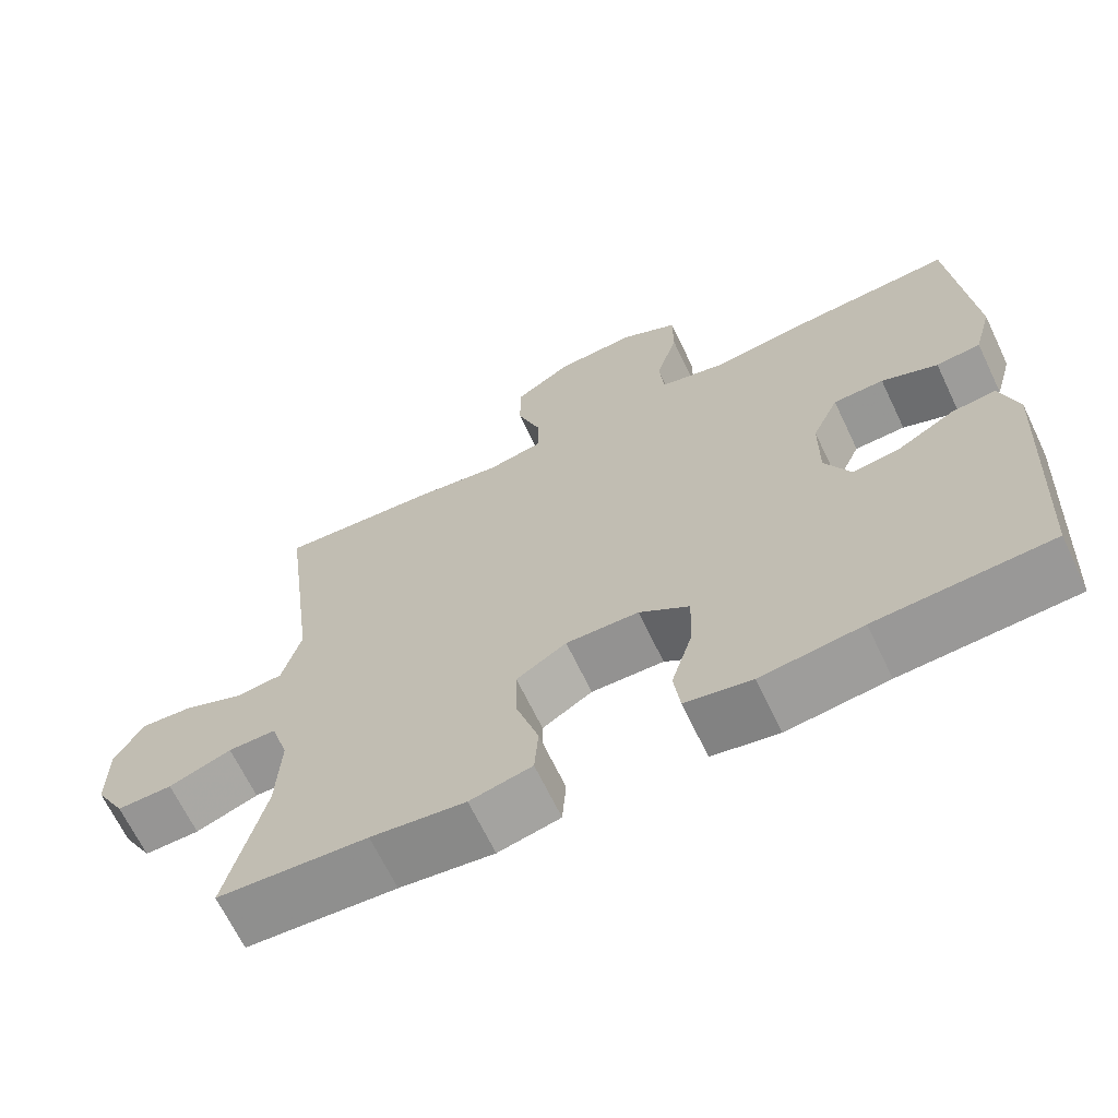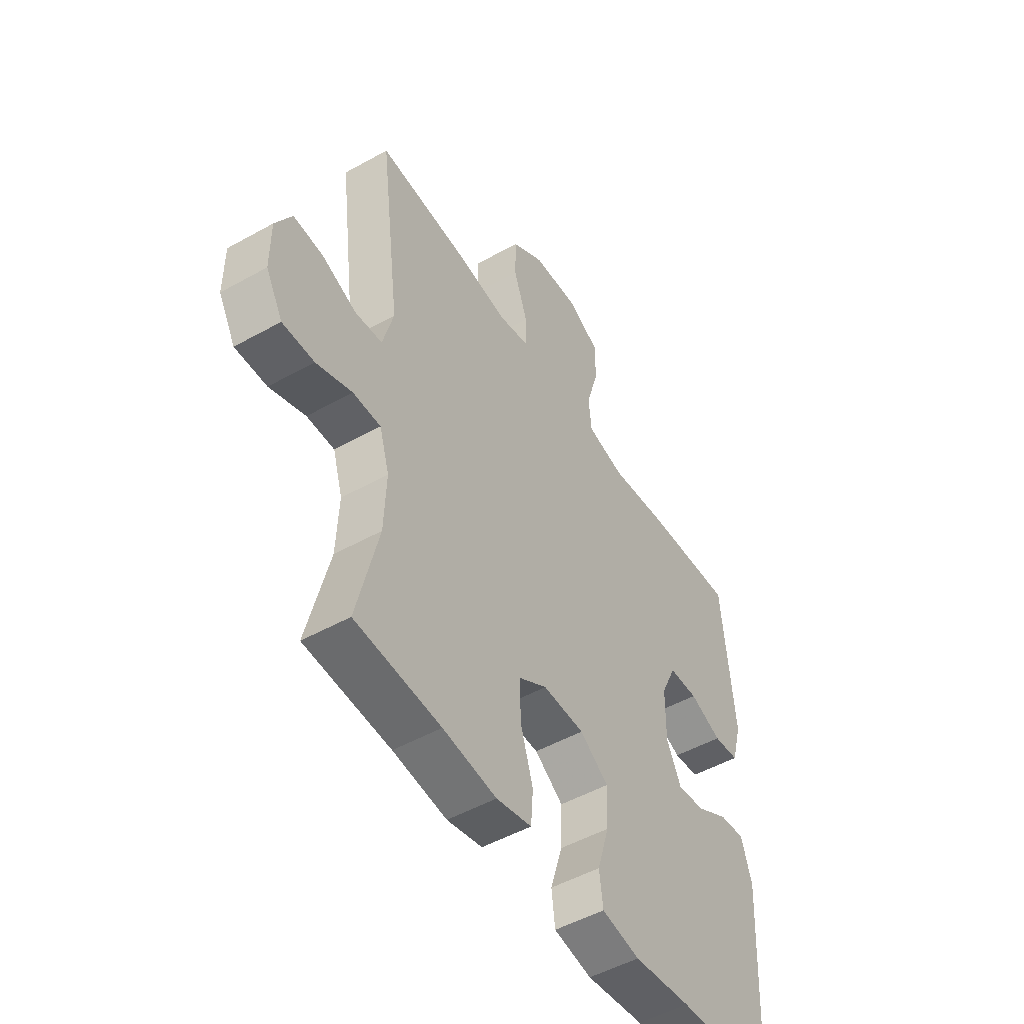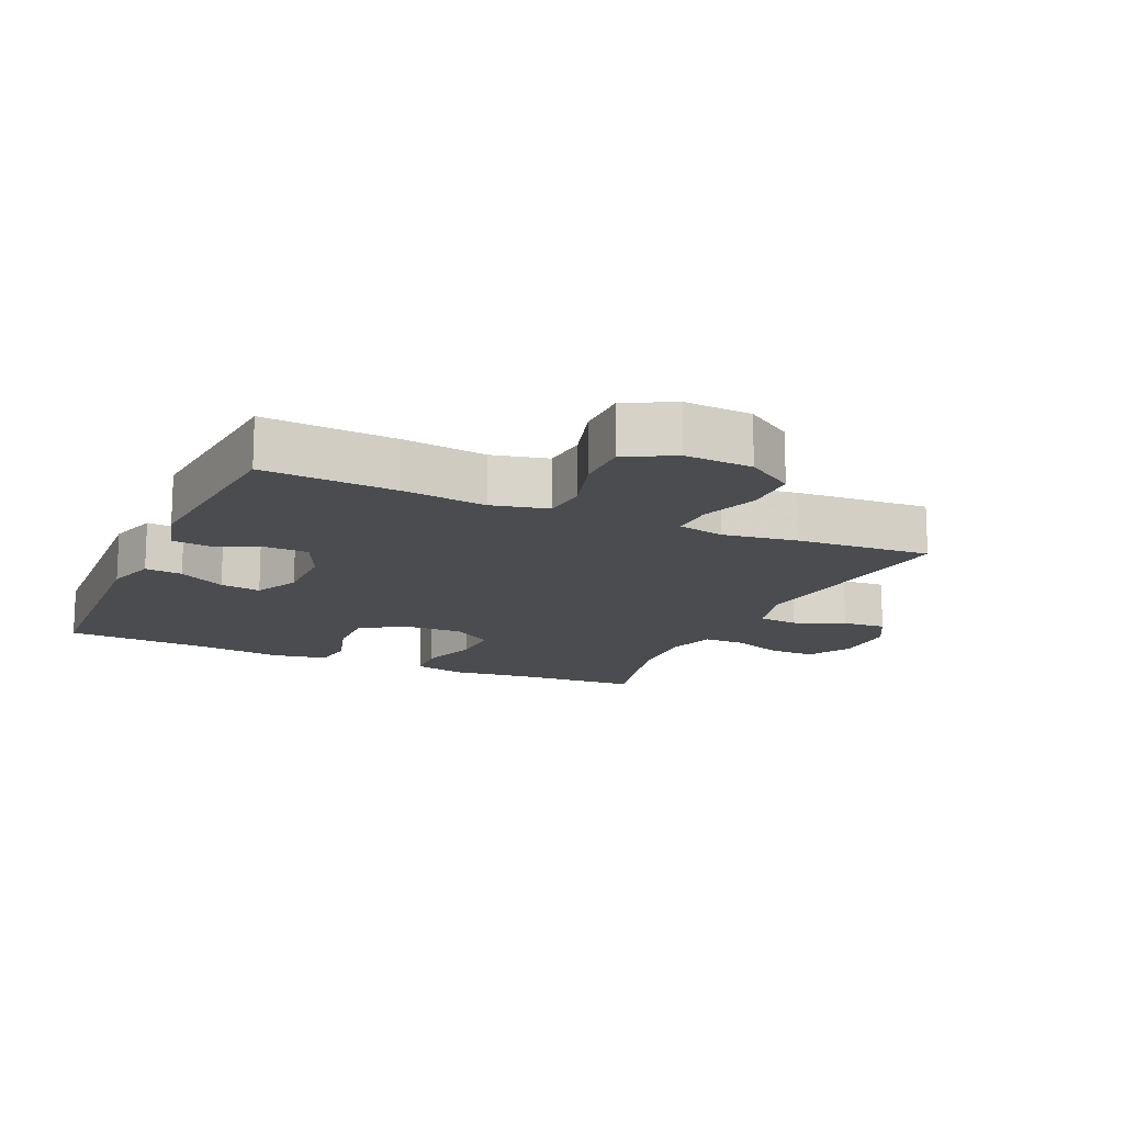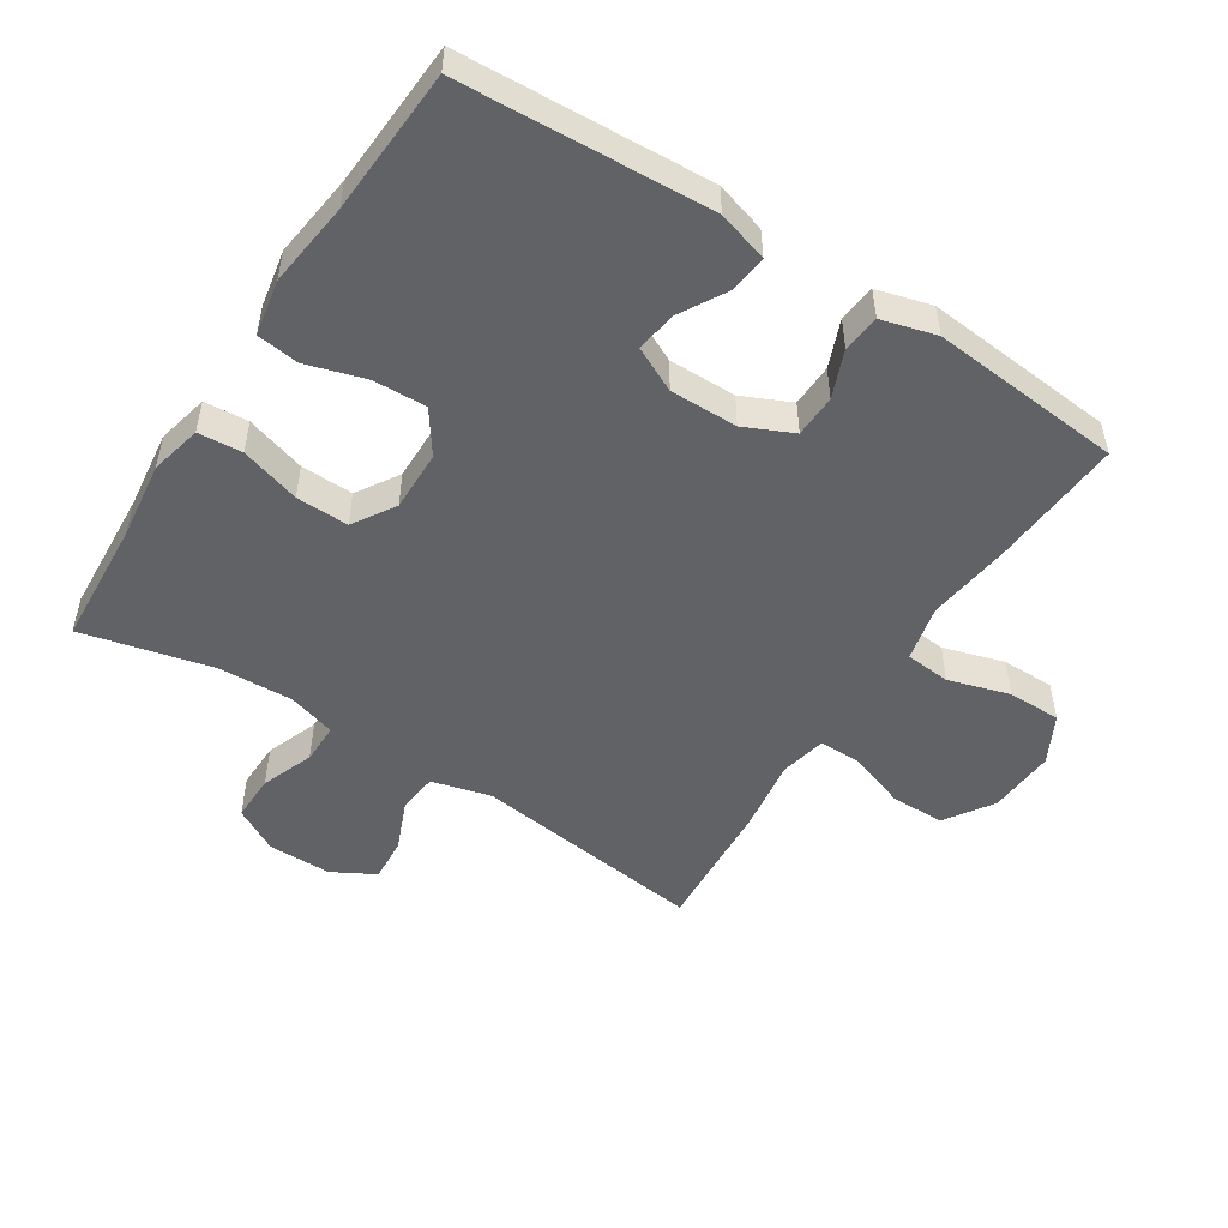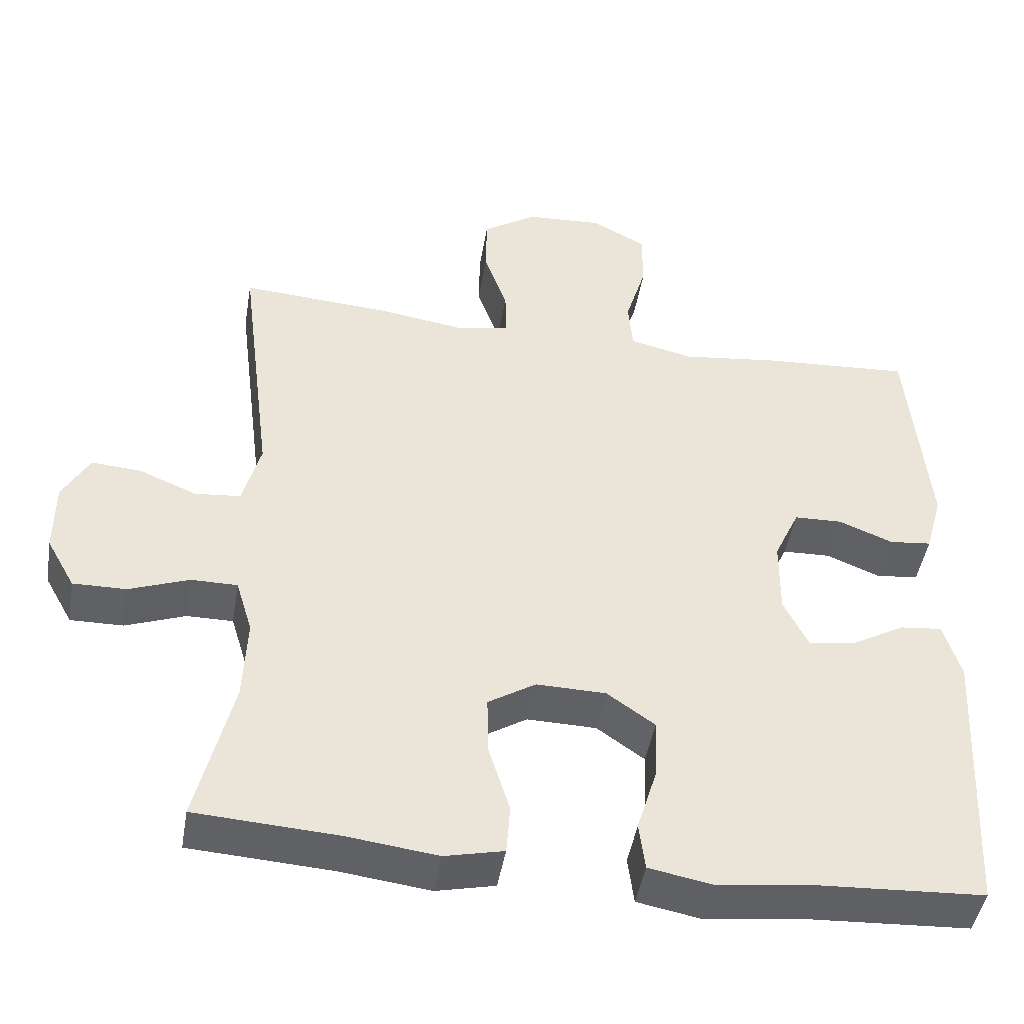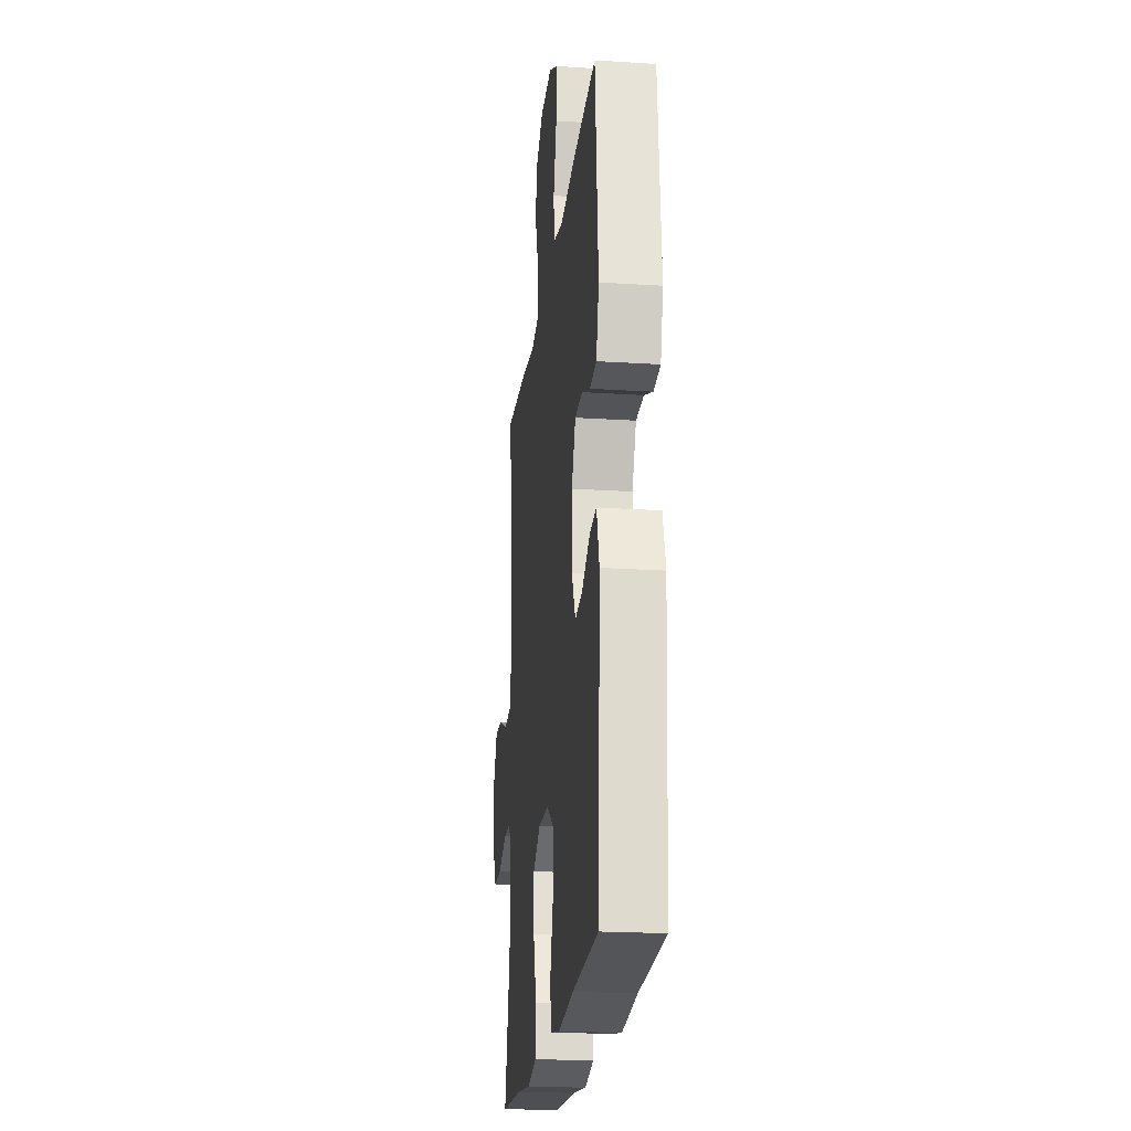
<metadata>
{"format":"obj","ext":"obj","renderer":"f3d","projection":"perspective","resolution":1024,"background":"white","views":[{"elev":-67.1,"azim":-154.4,"up":"+Z"},{"elev":-50.4,"azim":121.5,"up":"+Z"},{"elev":-14.8,"azim":-24.3,"up":"+Y"},{"elev":-50.6,"azim":-122.8,"up":"+Y"},{"elev":-45.9,"azim":170.5,"up":"+Z"},{"elev":-21.3,"azim":-96.5,"up":"+Z"}]}
</metadata>
<code>
v 0.5 0.07 0.5
v 0.455 0.07 0.143
v 0.479 0.07 0.053
v 0.54 0.07 0.047
v 0.617 0.07 0.079
v 0.684 0.07 0.084
v 0.72 0.07 0.019
v 0.72 0.07 -0.078
v 0.682 0.07 -0.146
v 0.611 0.07 -0.145
v 0.531 0.07 -0.115
v 0.469 0.07 -0.115
v 0.447 0.07 -0.188
v 0.452 0.07 -0.301
v 0.5 0.07 -0.5
v 0.309 0.07 -0.512
v 0.189 0.07 -0.527
v 0.11 0.07 -0.509
v 0.105 0.07 -0.442
v 0.133 0.07 -0.351
v 0.135 0.07 -0.271
v 0.071 0.07 -0.231
v -0.022 0.07 -0.233
v -0.086 0.07 -0.278
v -0.083 0.07 -0.359
v -0.056 0.07 -0.448
v -0.064 0.07 -0.512
v -0.149 0.07 -0.528
v -0.278 0.07 -0.512
v -0.5 0.07 -0.5
v -0.521 0.07 -0.121
v -0.498 0.07 -0.044
v -0.441 0.07 -0.05
v -0.369 0.07 -0.091
v -0.307 0.07 -0.1
v -0.274 0.07 -0.032
v -0.275 0.07 0.071
v -0.309 0.07 0.145
v -0.374 0.07 0.147
v -0.446 0.07 0.118
v -0.503 0.07 0.124
v -0.526 0.07 0.207
v -0.5 0.07 0.5
v -0.298 0.07 0.487
v -0.169 0.07 0.471
v -0.084 0.07 0.491
v -0.078 0.07 0.56
v -0.106 0.07 0.653
v -0.106 0.07 0.734
v -0.033 0.07 0.773
v 0.07 0.07 0.767
v 0.143 0.07 0.719
v 0.144 0.07 0.637
v 0.113 0.07 0.548
v 0.112 0.07 0.484
v 0.183 0.07 0.469
v 0.296 0.07 0.486
v 0.5 0 0.5
v 0.455 0 0.143
v 0.479 0 0.053
v 0.54 0 0.047
v 0.617 0 0.079
v 0.684 0 0.084
v 0.72 0 0.019
v 0.72 0 -0.078
v 0.682 0 -0.146
v 0.611 0 -0.145
v 0.531 0 -0.115
v 0.469 0 -0.115
v 0.447 0 -0.188
v 0.452 0 -0.301
v 0.5 0 -0.5
v 0.309 0 -0.512
v 0.189 0 -0.527
v 0.11 0 -0.509
v 0.105 0 -0.442
v 0.133 0 -0.351
v 0.135 0 -0.271
v 0.071 0 -0.231
v -0.022 0 -0.233
v -0.086 0 -0.278
v -0.083 0 -0.359
v -0.056 0 -0.448
v -0.064 0 -0.512
v -0.149 0 -0.528
v -0.278 0 -0.512
v -0.5 0 -0.5
v -0.521 0 -0.121
v -0.498 0 -0.044
v -0.441 0 -0.05
v -0.369 0 -0.091
v -0.307 0 -0.1
v -0.274 0 -0.032
v -0.275 0 0.071
v -0.309 0 0.145
v -0.374 0 0.147
v -0.446 0 0.118
v -0.503 0 0.124
v -0.526 0 0.207
v -0.5 0 0.5
v -0.298 0 0.487
v -0.169 0 0.471
v -0.084 0 0.491
v -0.078 0 0.56
v -0.106 0 0.653
v -0.106 0 0.734
v -0.033 0 0.773
v 0.07 0 0.767
v 0.143 0 0.719
v 0.144 0 0.637
v 0.113 0 0.548
v 0.112 0 0.484
v 0.183 0 0.469
v 0.296 0 0.486
f 56 57 1 2
f 55 56 2 3
f 52 53 54
f 51 52 54
f 50 51 54
f 49 50 54
f 48 49 54
f 47 48 54
f 46 47 54 55
f 45 46 55 3
f 43 44 45
f 42 43 45
f 41 42 45
f 40 41 45
f 39 40 45
f 38 39 45
f 37 38 45 3
f 32 33 34
f 31 32 34
f 30 31 34
f 29 30 34
f 29 34 35
f 28 29 35
f 27 28 35
f 26 27 35
f 25 26 35
f 24 25 35 36
f 18 19 20
f 17 18 20
f 16 17 20
f 16 20 21
f 15 16 21
f 14 15 21
f 13 14 21 22
f 9 10 11
f 8 9 11
f 7 8 11
f 6 7 11
f 5 6 11
f 4 5 11
f 4 11 12
f 3 4 12
f 13 22 23
f 12 13 23
f 3 12 23
f 37 3 23
f 23 24 36 37
f 59 58 114 113
f 60 59 113 112
f 111 110 109
f 111 109 108
f 111 108 107
f 111 107 106
f 111 106 105
f 111 105 104
f 112 111 104 103
f 60 112 103 102
f 102 101 100
f 102 100 99
f 102 99 98
f 102 98 97
f 102 97 96
f 102 96 95
f 60 102 95 94
f 91 90 89
f 91 89 88
f 91 88 87
f 91 87 86
f 92 91 86
f 92 86 85
f 92 85 84
f 92 84 83
f 92 83 82
f 93 92 82 81
f 77 76 75
f 77 75 74
f 77 74 73
f 78 77 73
f 78 73 72
f 78 72 71
f 79 78 71 70
f 68 67 66
f 68 66 65
f 68 65 64
f 68 64 63
f 68 63 62
f 68 62 61
f 69 68 61
f 69 61 60
f 80 79 70
f 80 70 69
f 80 69 60
f 80 60 94
f 94 93 81 80
f 1 58 59 2
f 2 59 60 3
f 3 60 61 4
f 4 61 62 5
f 5 62 63 6
f 6 63 64 7
f 7 64 65 8
f 8 65 66 9
f 9 66 67 10
f 10 67 68 11
f 11 68 69 12
f 12 69 70 13
f 13 70 71 14
f 14 71 72 15
f 15 72 73 16
f 16 73 74 17
f 17 74 75 18
f 18 75 76 19
f 19 76 77 20
f 20 77 78 21
f 21 78 79 22
f 22 79 80 23
f 23 80 81 24
f 24 81 82 25
f 25 82 83 26
f 26 83 84 27
f 27 84 85 28
f 28 85 86 29
f 29 86 87 30
f 30 87 88 31
f 31 88 89 32
f 32 89 90 33
f 33 90 91 34
f 34 91 92 35
f 35 92 93 36
f 36 93 94 37
f 37 94 95 38
f 38 95 96 39
f 39 96 97 40
f 40 97 98 41
f 41 98 99 42
f 42 99 100 43
f 43 100 101 44
f 44 101 102 45
f 45 102 103 46
f 46 103 104 47
f 47 104 105 48
f 48 105 106 49
f 49 106 107 50
f 50 107 108 51
f 51 108 109 52
f 52 109 110 53
f 53 110 111 54
f 54 111 112 55
f 55 112 113 56
f 56 113 114 57
f 57 114 58 1

</code>
